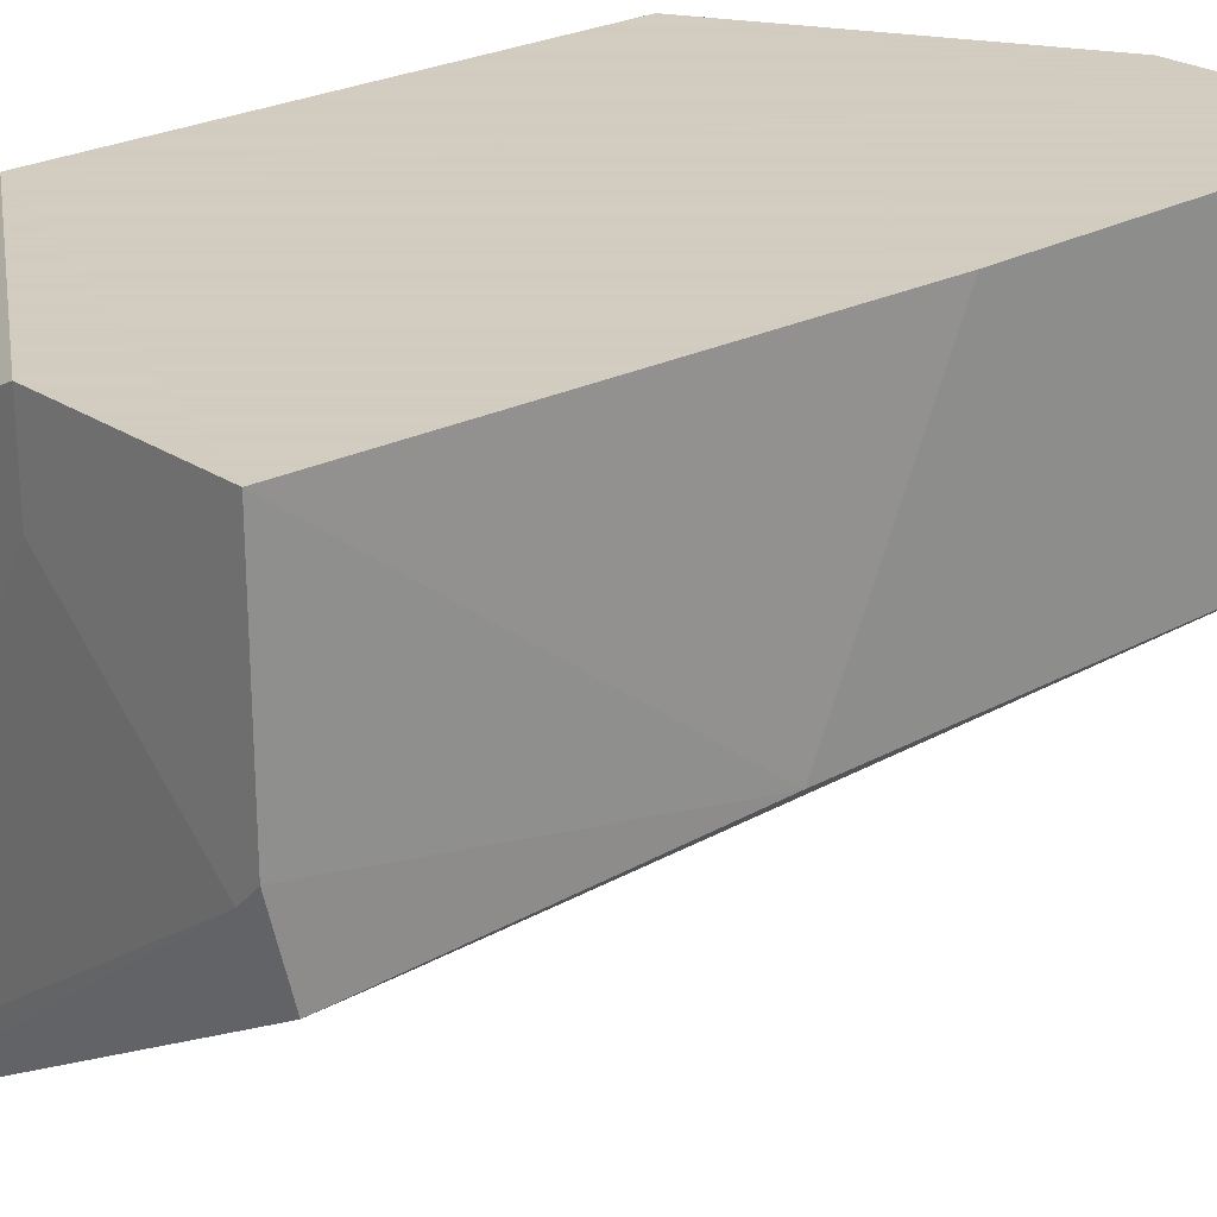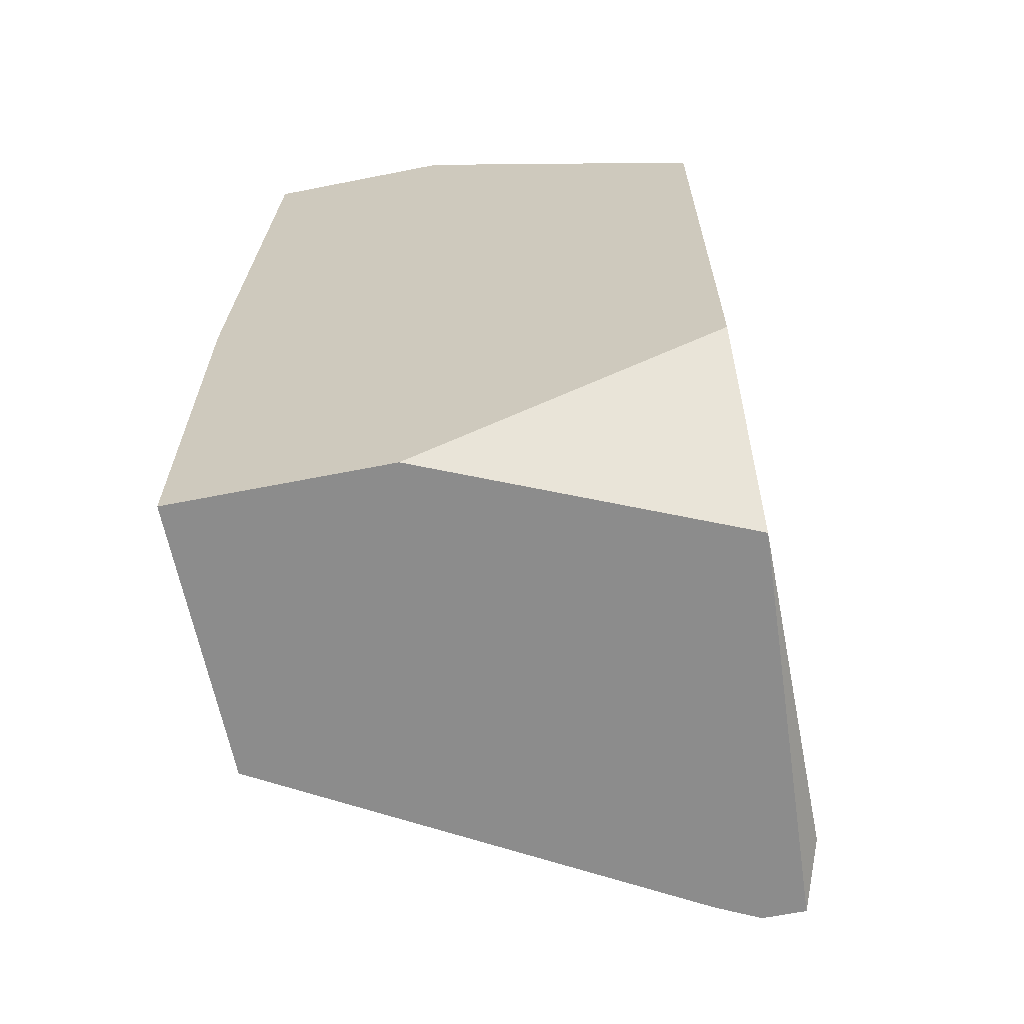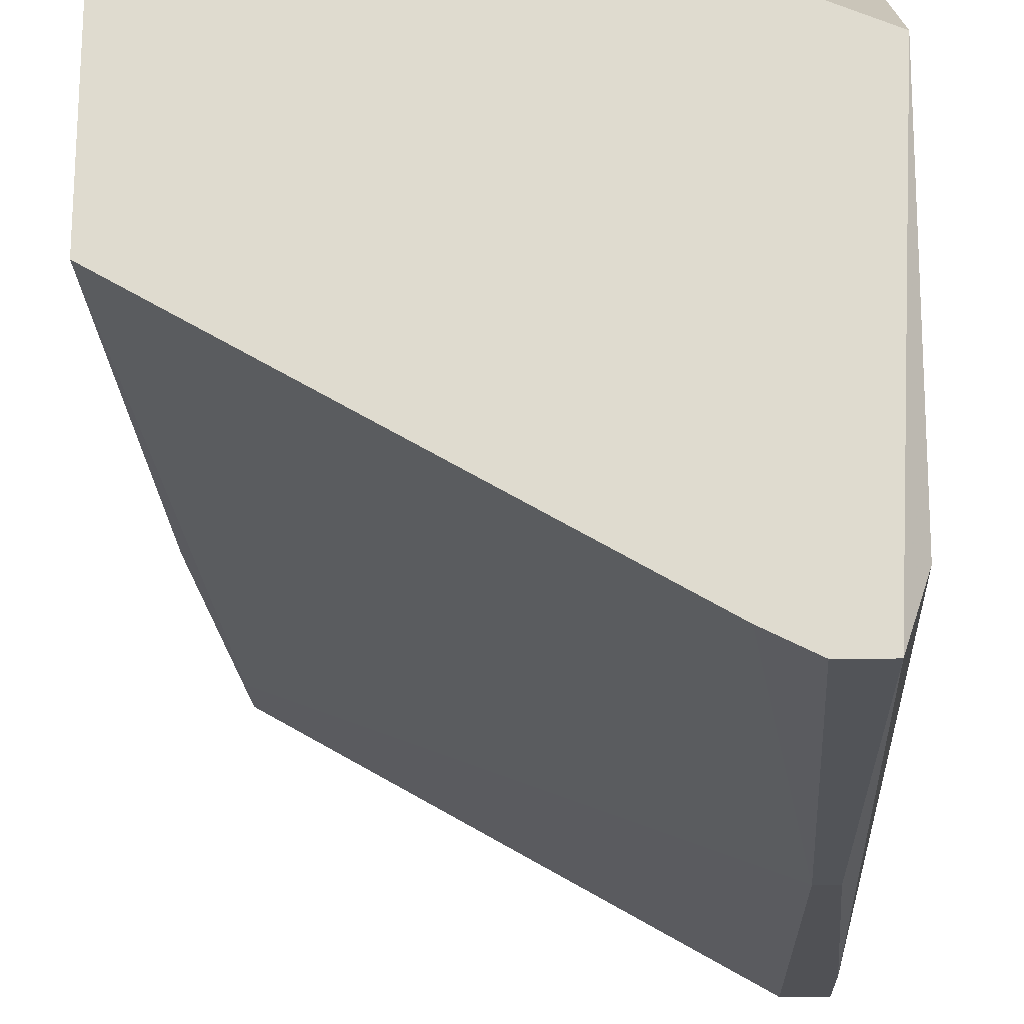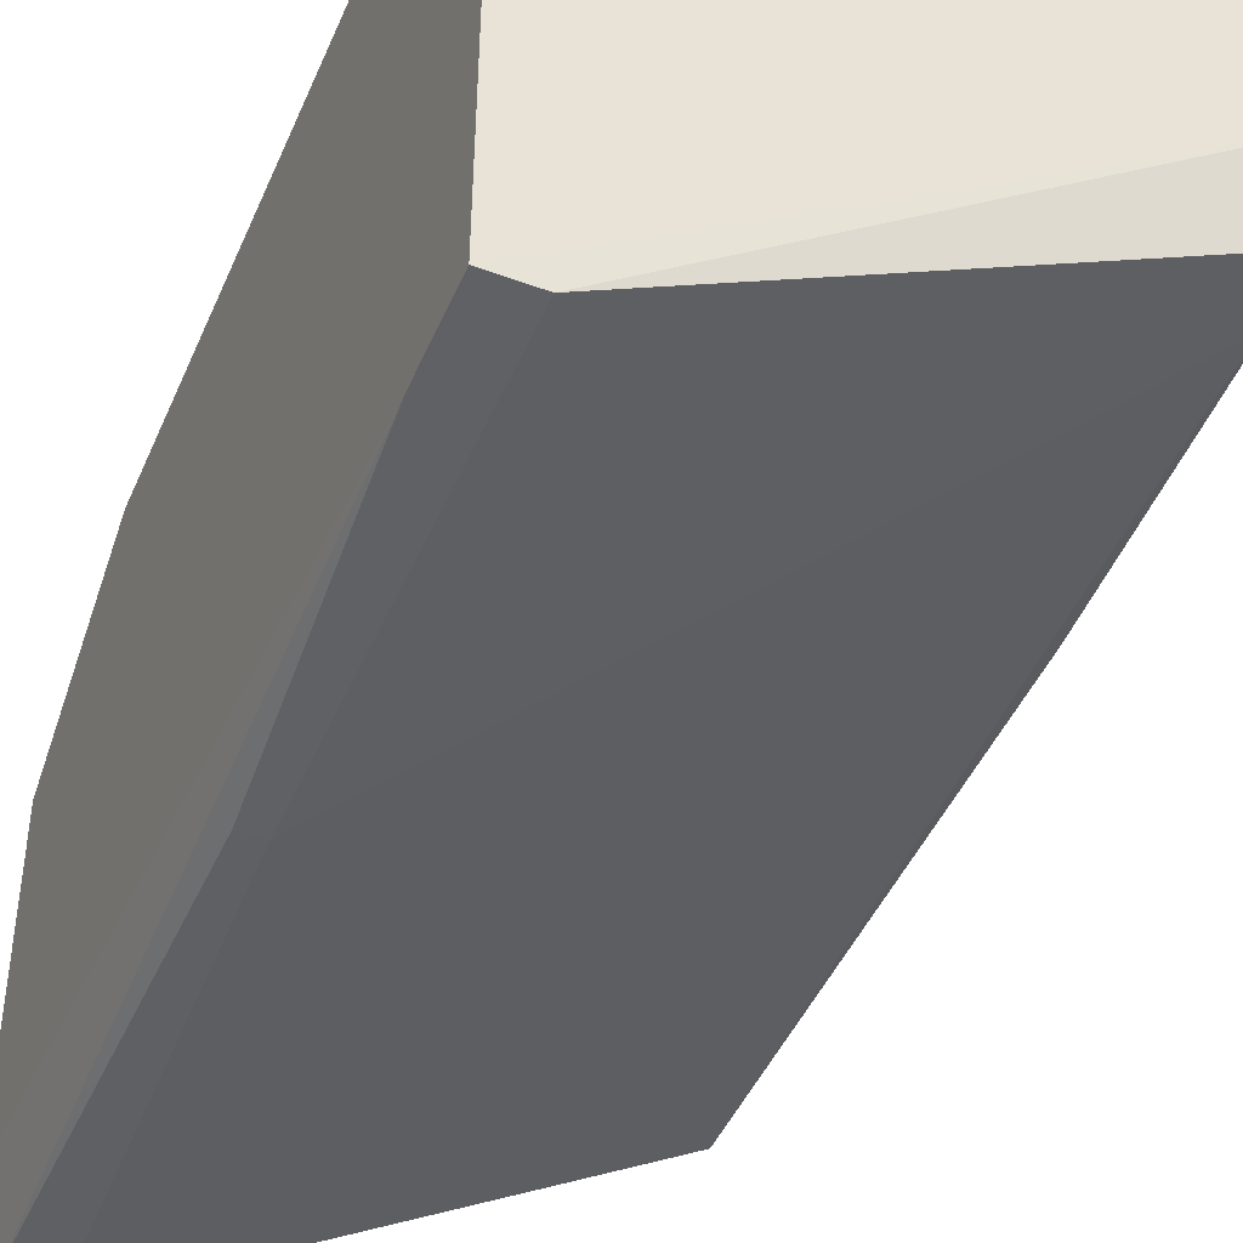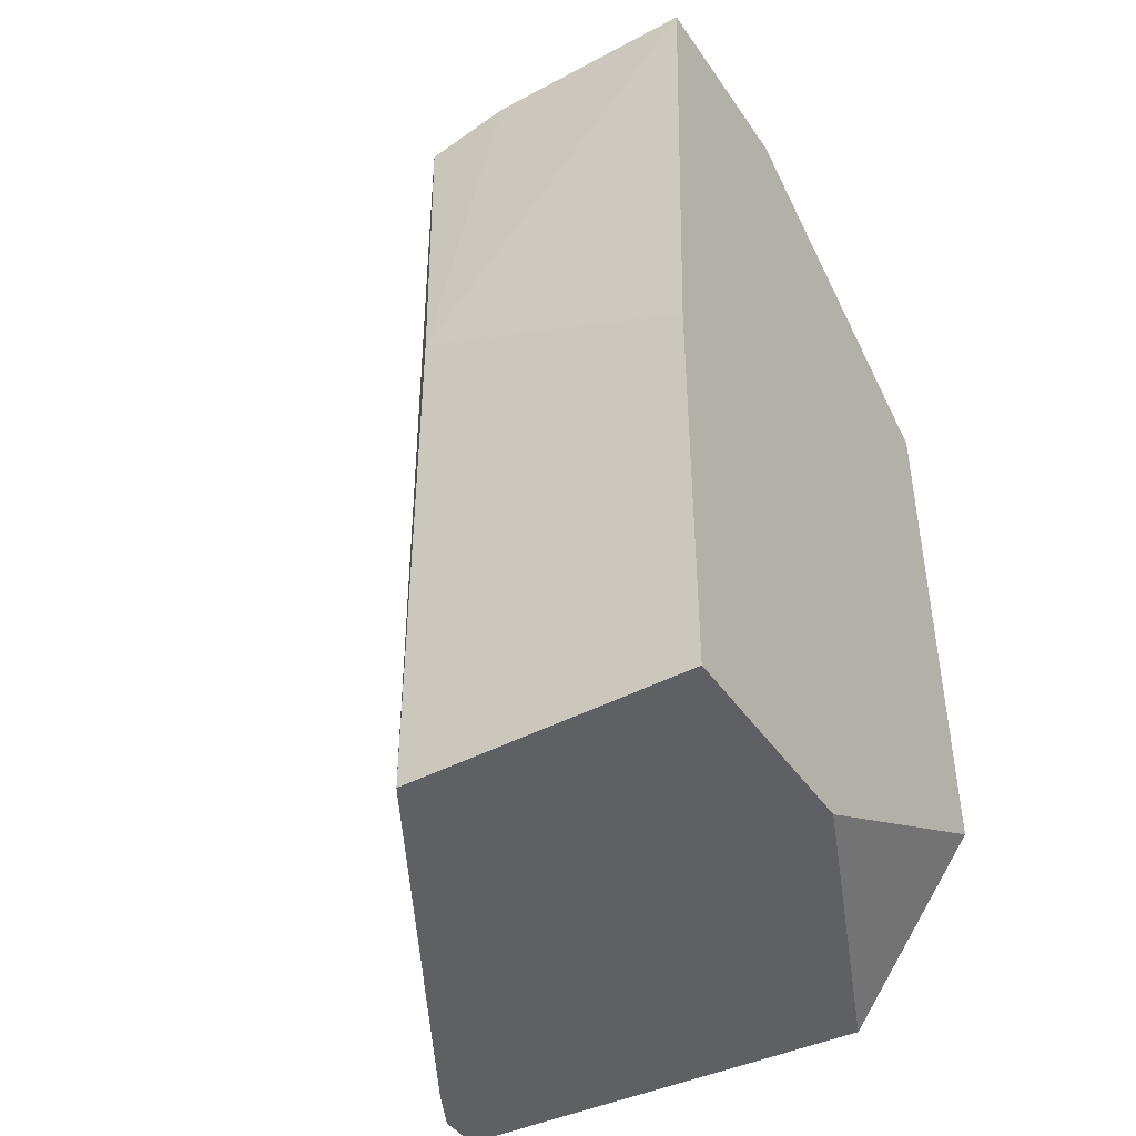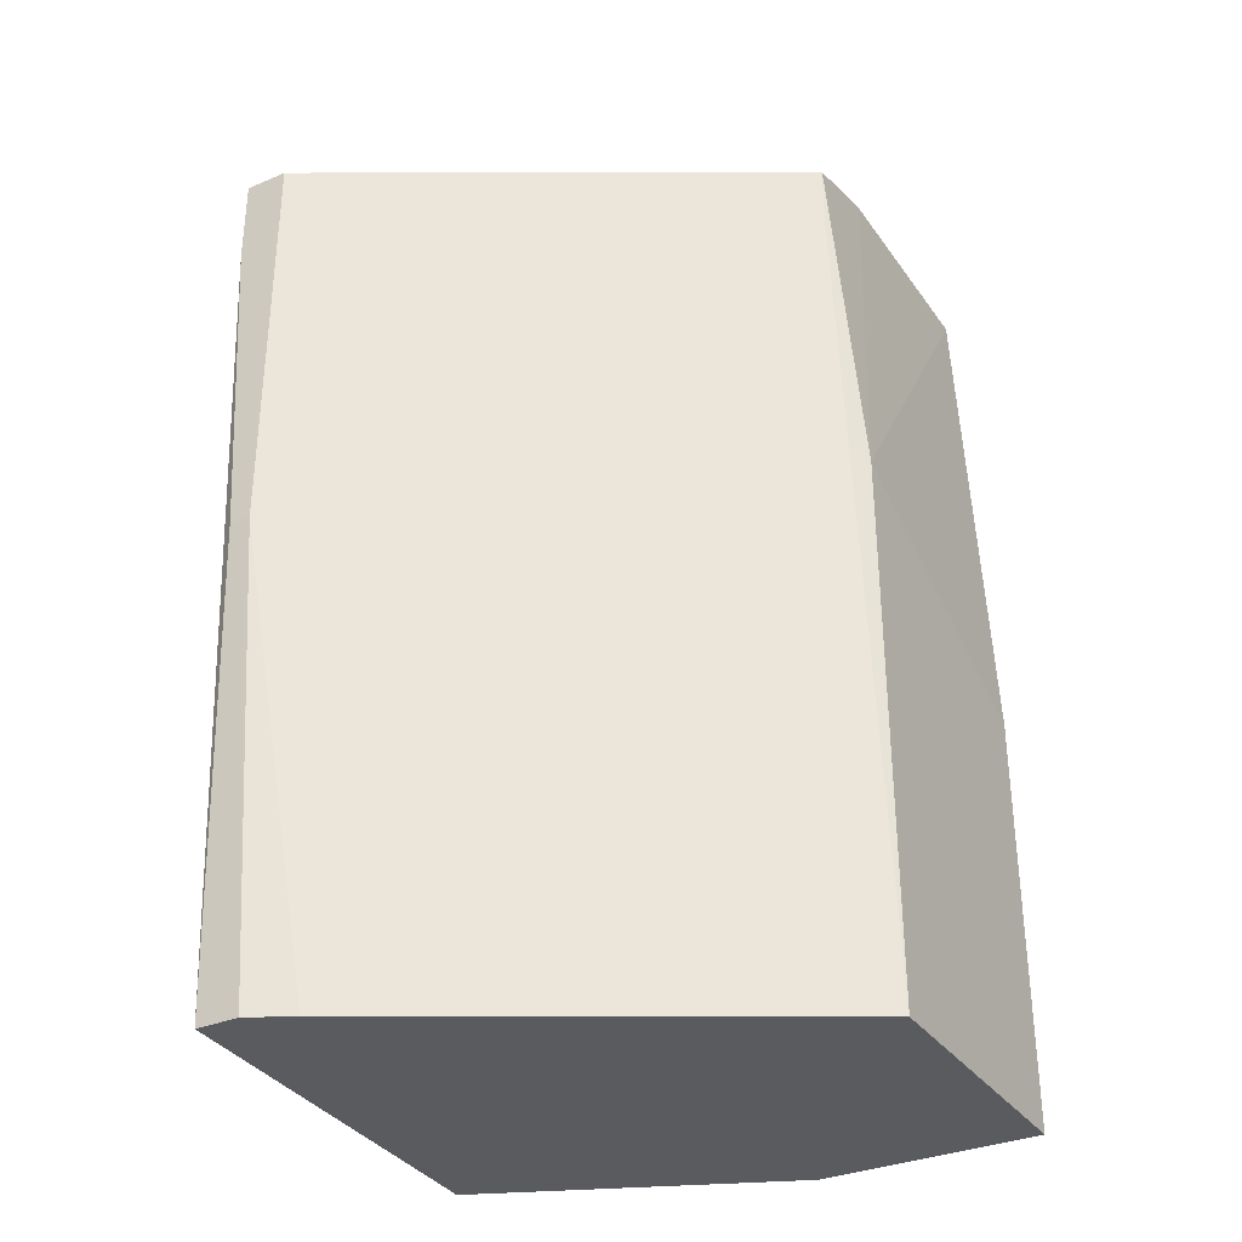
<metadata>
{"format":"obj","ext":"obj","renderer":"f3d","projection":"perspective","resolution":1024,"background":"white","views":[{"elev":24.3,"azim":47.6,"up":"+Y"},{"elev":-64.2,"azim":-168.7,"up":"+Z"},{"elev":-20.2,"azim":-178.6,"up":"+Y"},{"elev":-46.4,"azim":-22.8,"up":"+Y"},{"elev":-43.7,"azim":122.0,"up":"+Z"},{"elev":-33.3,"azim":29.9,"up":"+Z"}]}
</metadata>
<code>
v 0.02834 0.000712 0.03465
v 0.02834 0.002376 -0.03353
v 0.02834 -0.03089 0.028
v 0.02834 -0.03089 0.03465
v 0.02834 -0.02423 -0.03185
v 0.02834 0.01236 0.02135
v 0.02834 0.01236 -0.02022
v 0.03166 -0.03089 0.003055
v 0.03166 -0.03089 0.03465
v 0.03 -0.02922 -0.03353
v 0.03 -0.03089 0.003055
v 0.06825 -0.009264 0.00804
v 0.06825 -0.009264 -0.03353
v 0.06825 0.01236 -0.001922
v 0.06825 0.01236 -0.03353
v 0.06658 -0.01092 0.02967
v 0.06658 -0.01092 0.03465
v 0.06658 -0.004278 0.03633
v 0.06658 0.01236 0.03633
v 0.03333 -0.02922 -0.03353
v 0.05161 0.005703 0.03633
v 0.05161 0.01236 0.03633
v 0.05161 0.01236 -0.03353
v 0.06492 -0.005942 0.03633
v 0.03665 -0.02756 -0.03353
f 4 5 3
f 6 19 15
f 15 10 2
f 6 2 4
f 10 15 13
f 6 15 7
f 2 6 7
f 6 4 1
f 11 10 8
f 4 11 8
f 19 6 22
f 6 1 22
f 1 4 22
f 13 15 12
f 17 13 12
f 2 10 5
f 4 2 5
f 10 13 25
f 13 8 25
f 4 8 9
f 8 17 9
f 15 2 23
f 7 15 23
f 2 7 23
f 19 22 24
f 9 17 24
f 4 9 24
f 15 19 14
f 19 12 14
f 12 15 14
f 8 10 20
f 10 25 20
f 25 8 20
f 22 4 21
f 24 22 21
f 4 24 21
f 13 17 16
f 17 8 16
f 8 13 16
f 12 19 18
f 17 12 18
f 19 24 18
f 24 17 18
f 10 11 3
f 11 4 3
f 5 10 3

</code>
